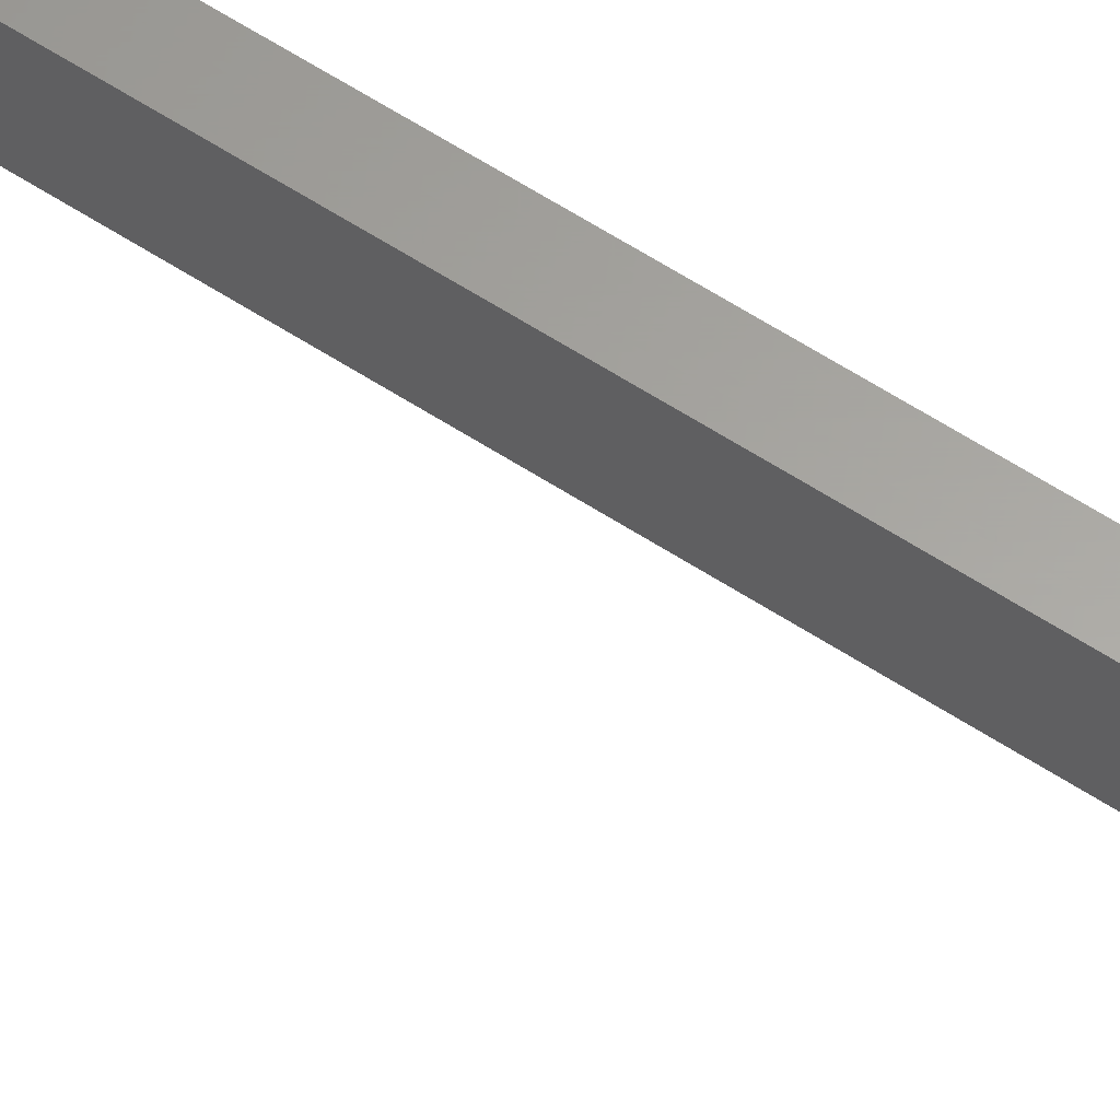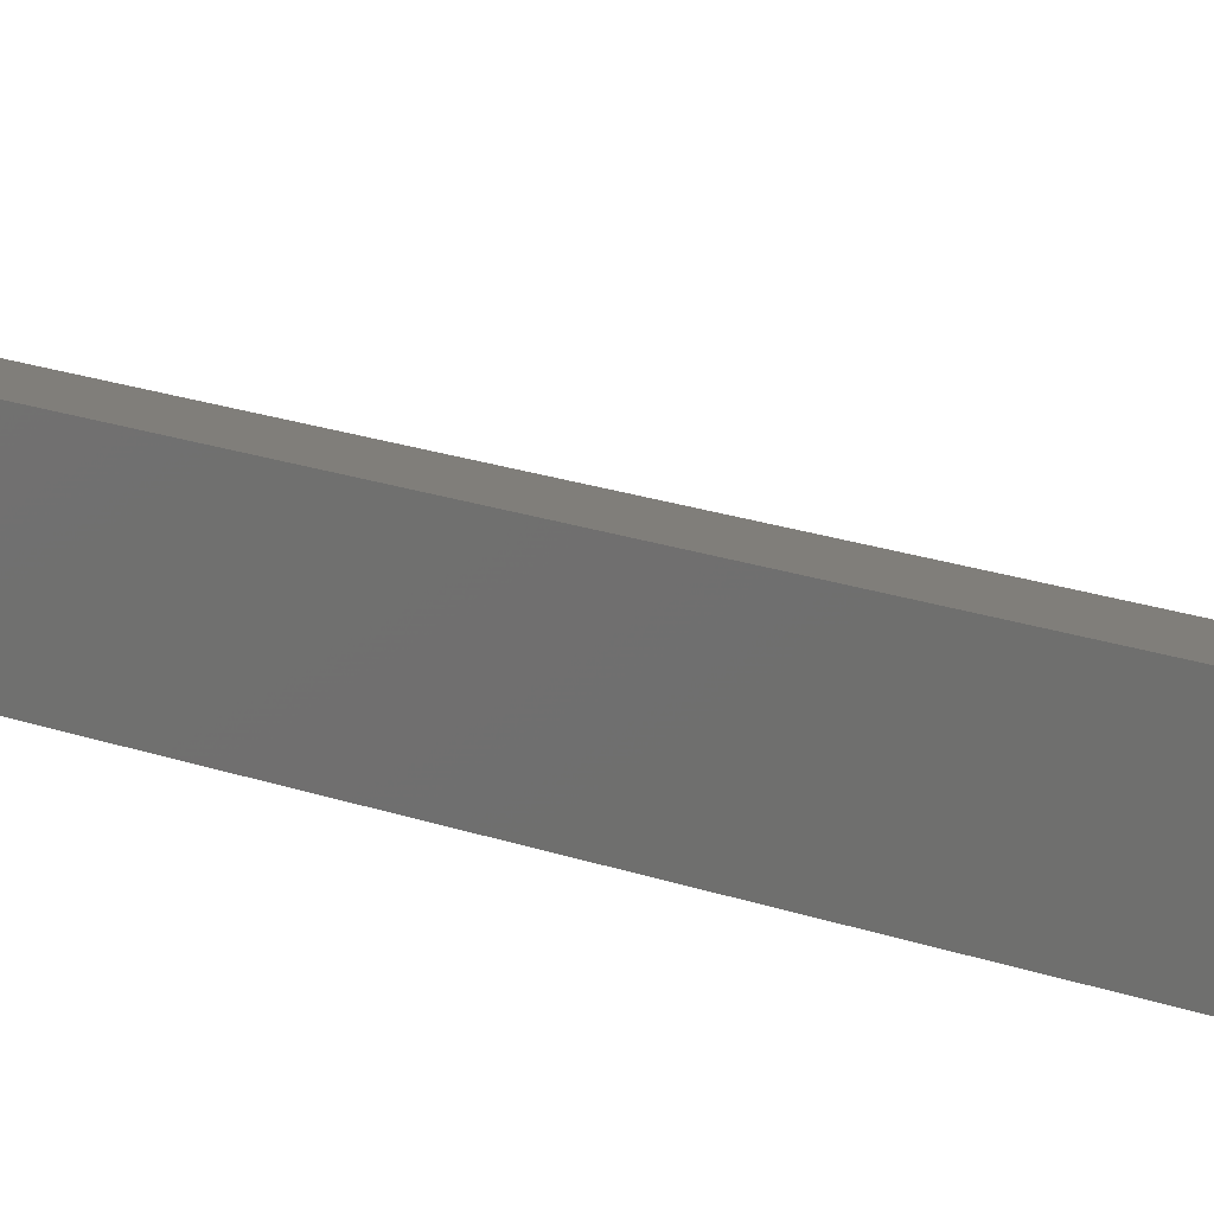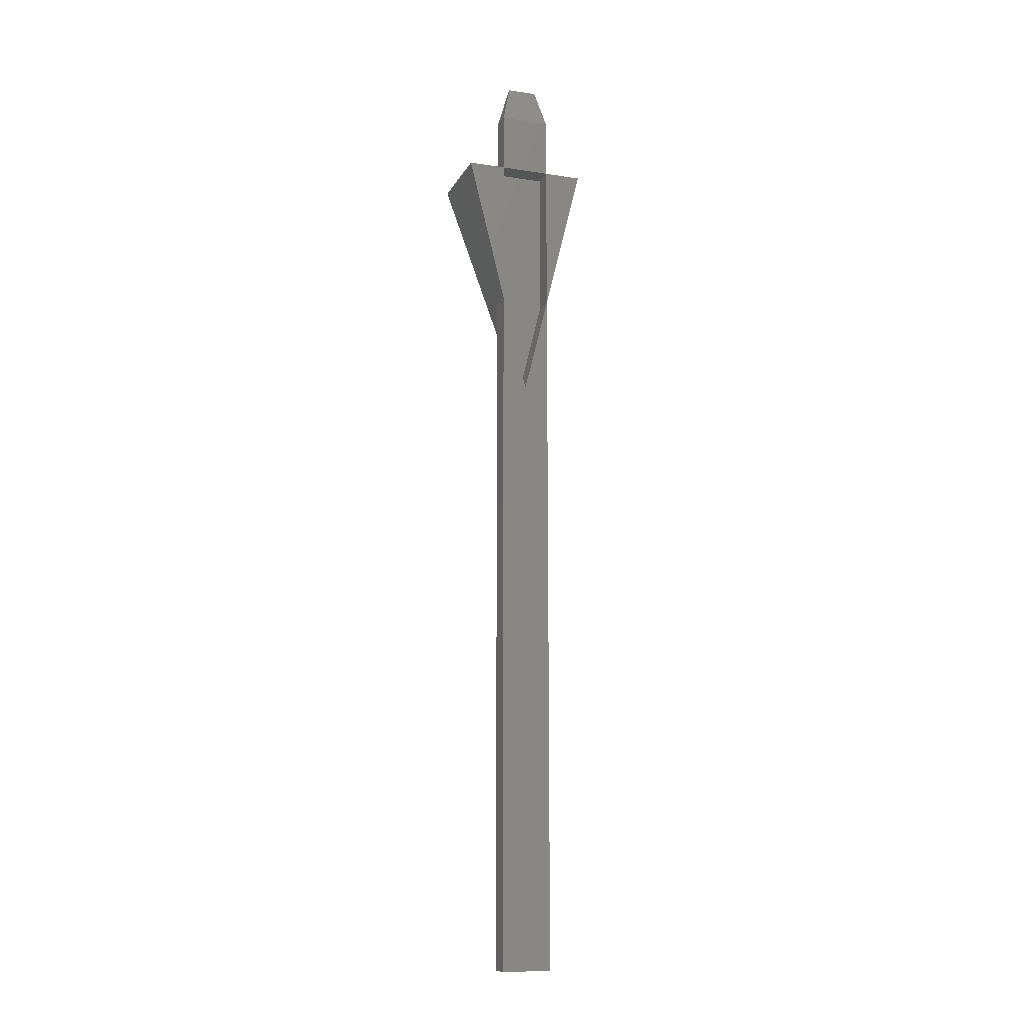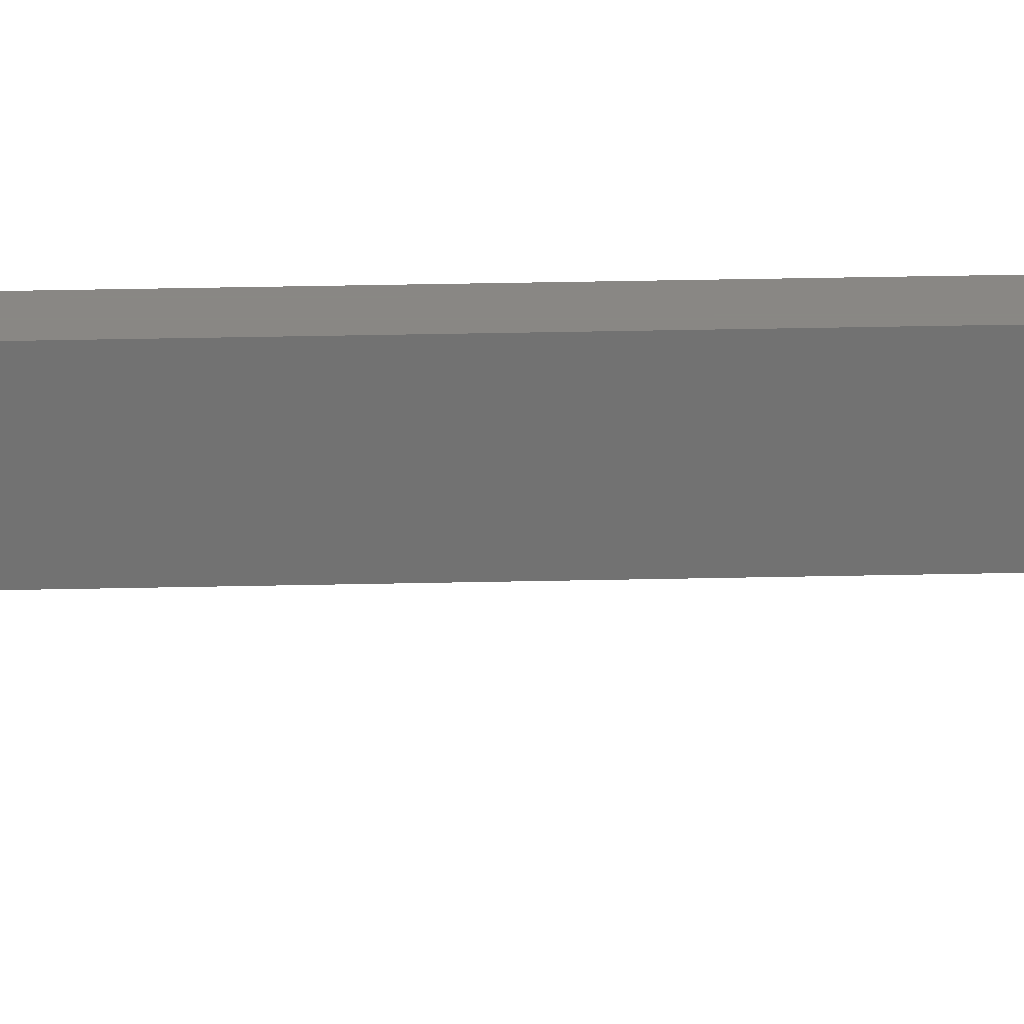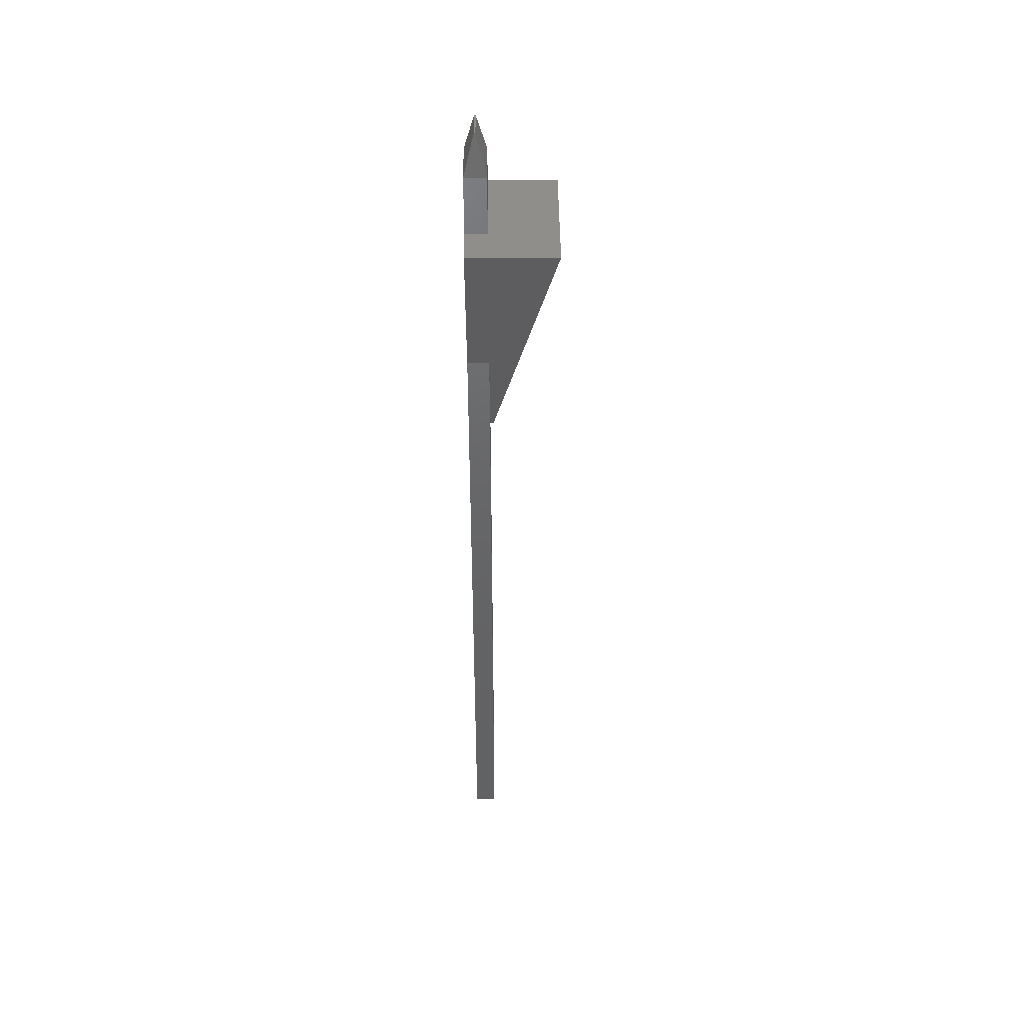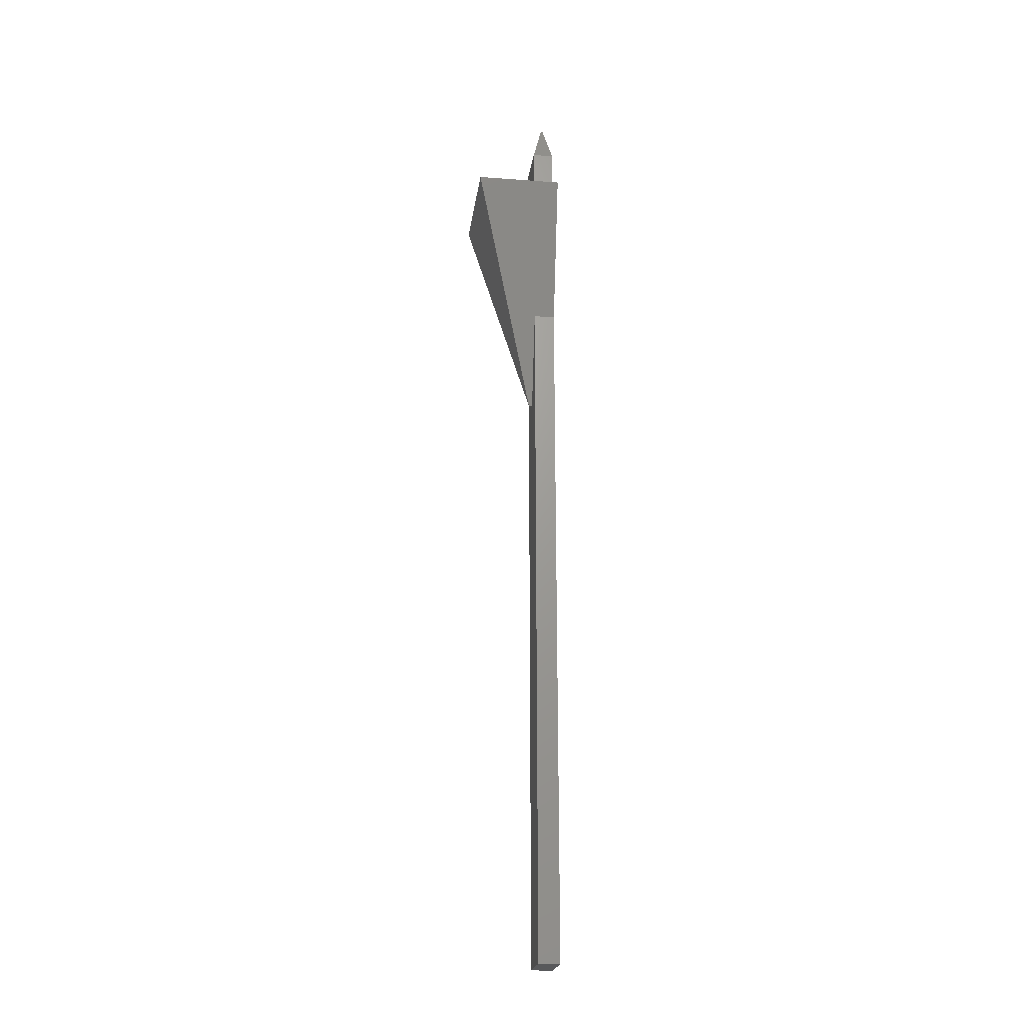
<metadata>
{"format":"stl","ext":"stl","renderer":"f3d","projection":"perspective","resolution":1024,"background":"white","views":[{"elev":61.8,"azim":123.3,"up":"+Z"},{"elev":12.1,"azim":-42.9,"up":"+Z"},{"elev":-13.6,"azim":-109.2,"up":"+Y"},{"elev":25.9,"azim":87.8,"up":"+Z"},{"elev":44.0,"azim":-0.4,"up":"+Y"},{"elev":-22.0,"azim":172.6,"up":"+Y"}]}
</metadata>
<code>
# stl→obj: 22 verts, 40 faces
v 0.1016 -0.07812 -8.999e-18
v 0.1016 -0.07812 0.02975
v 0.1016 -0.1971 1.083e-17
v 0.1016 -0.1971 -0.03906
v 0.1016 -0.07812 -0.06881
v 0.1016 -0.07812 -0.03906
v 0.1016 -0.03125 2.984e-18
v 0.1016 -0.03125 -0.03906
v 0.1016 -0.75 4.857e-17
v 0.1016 -0.75 -0.03906
v 0.1016 -0.2752 -0.01953
v 0.1184 -0.03125 -4.987e-18
v 0.1184 -0.75 4.857e-17
v 0.1184 -0.03125 -0.03906
v 0.1184 -0.75 -0.03906
v 0.1211 -0.2752 -0.01953
v 0.1704 -0.07812 0.02975
v 0.1704 -0.07812 -0.06881
v 0.1106 2.454e-18 -0.007812
v 0.1094 2.385e-18 -0.007812
v 0.1094 9.216e-19 -0.03125
v 0.1106 9.9e-19 -0.03125
f 1 2 3
f 4 5 6
f 7 8 1
f 1 8 6
f 9 3 10
f 10 3 11
f 10 11 4
f 12 7 1
f 12 1 3
f 12 3 9
f 12 9 13
f 6 8 14
f 15 10 14
f 14 10 4
f 14 4 6
f 16 11 17
f 17 11 3
f 17 3 2
f 18 17 2
f 18 2 1
f 18 1 6
f 18 6 5
f 11 16 4
f 4 16 18
f 4 18 5
f 16 17 18
f 19 7 12
f 19 20 7
f 21 20 22
f 22 20 19
f 14 21 22
f 14 8 21
f 7 20 8
f 8 20 21
f 14 12 15
f 15 12 13
f 14 22 12
f 12 22 19
f 10 15 9
f 9 15 13

</code>
